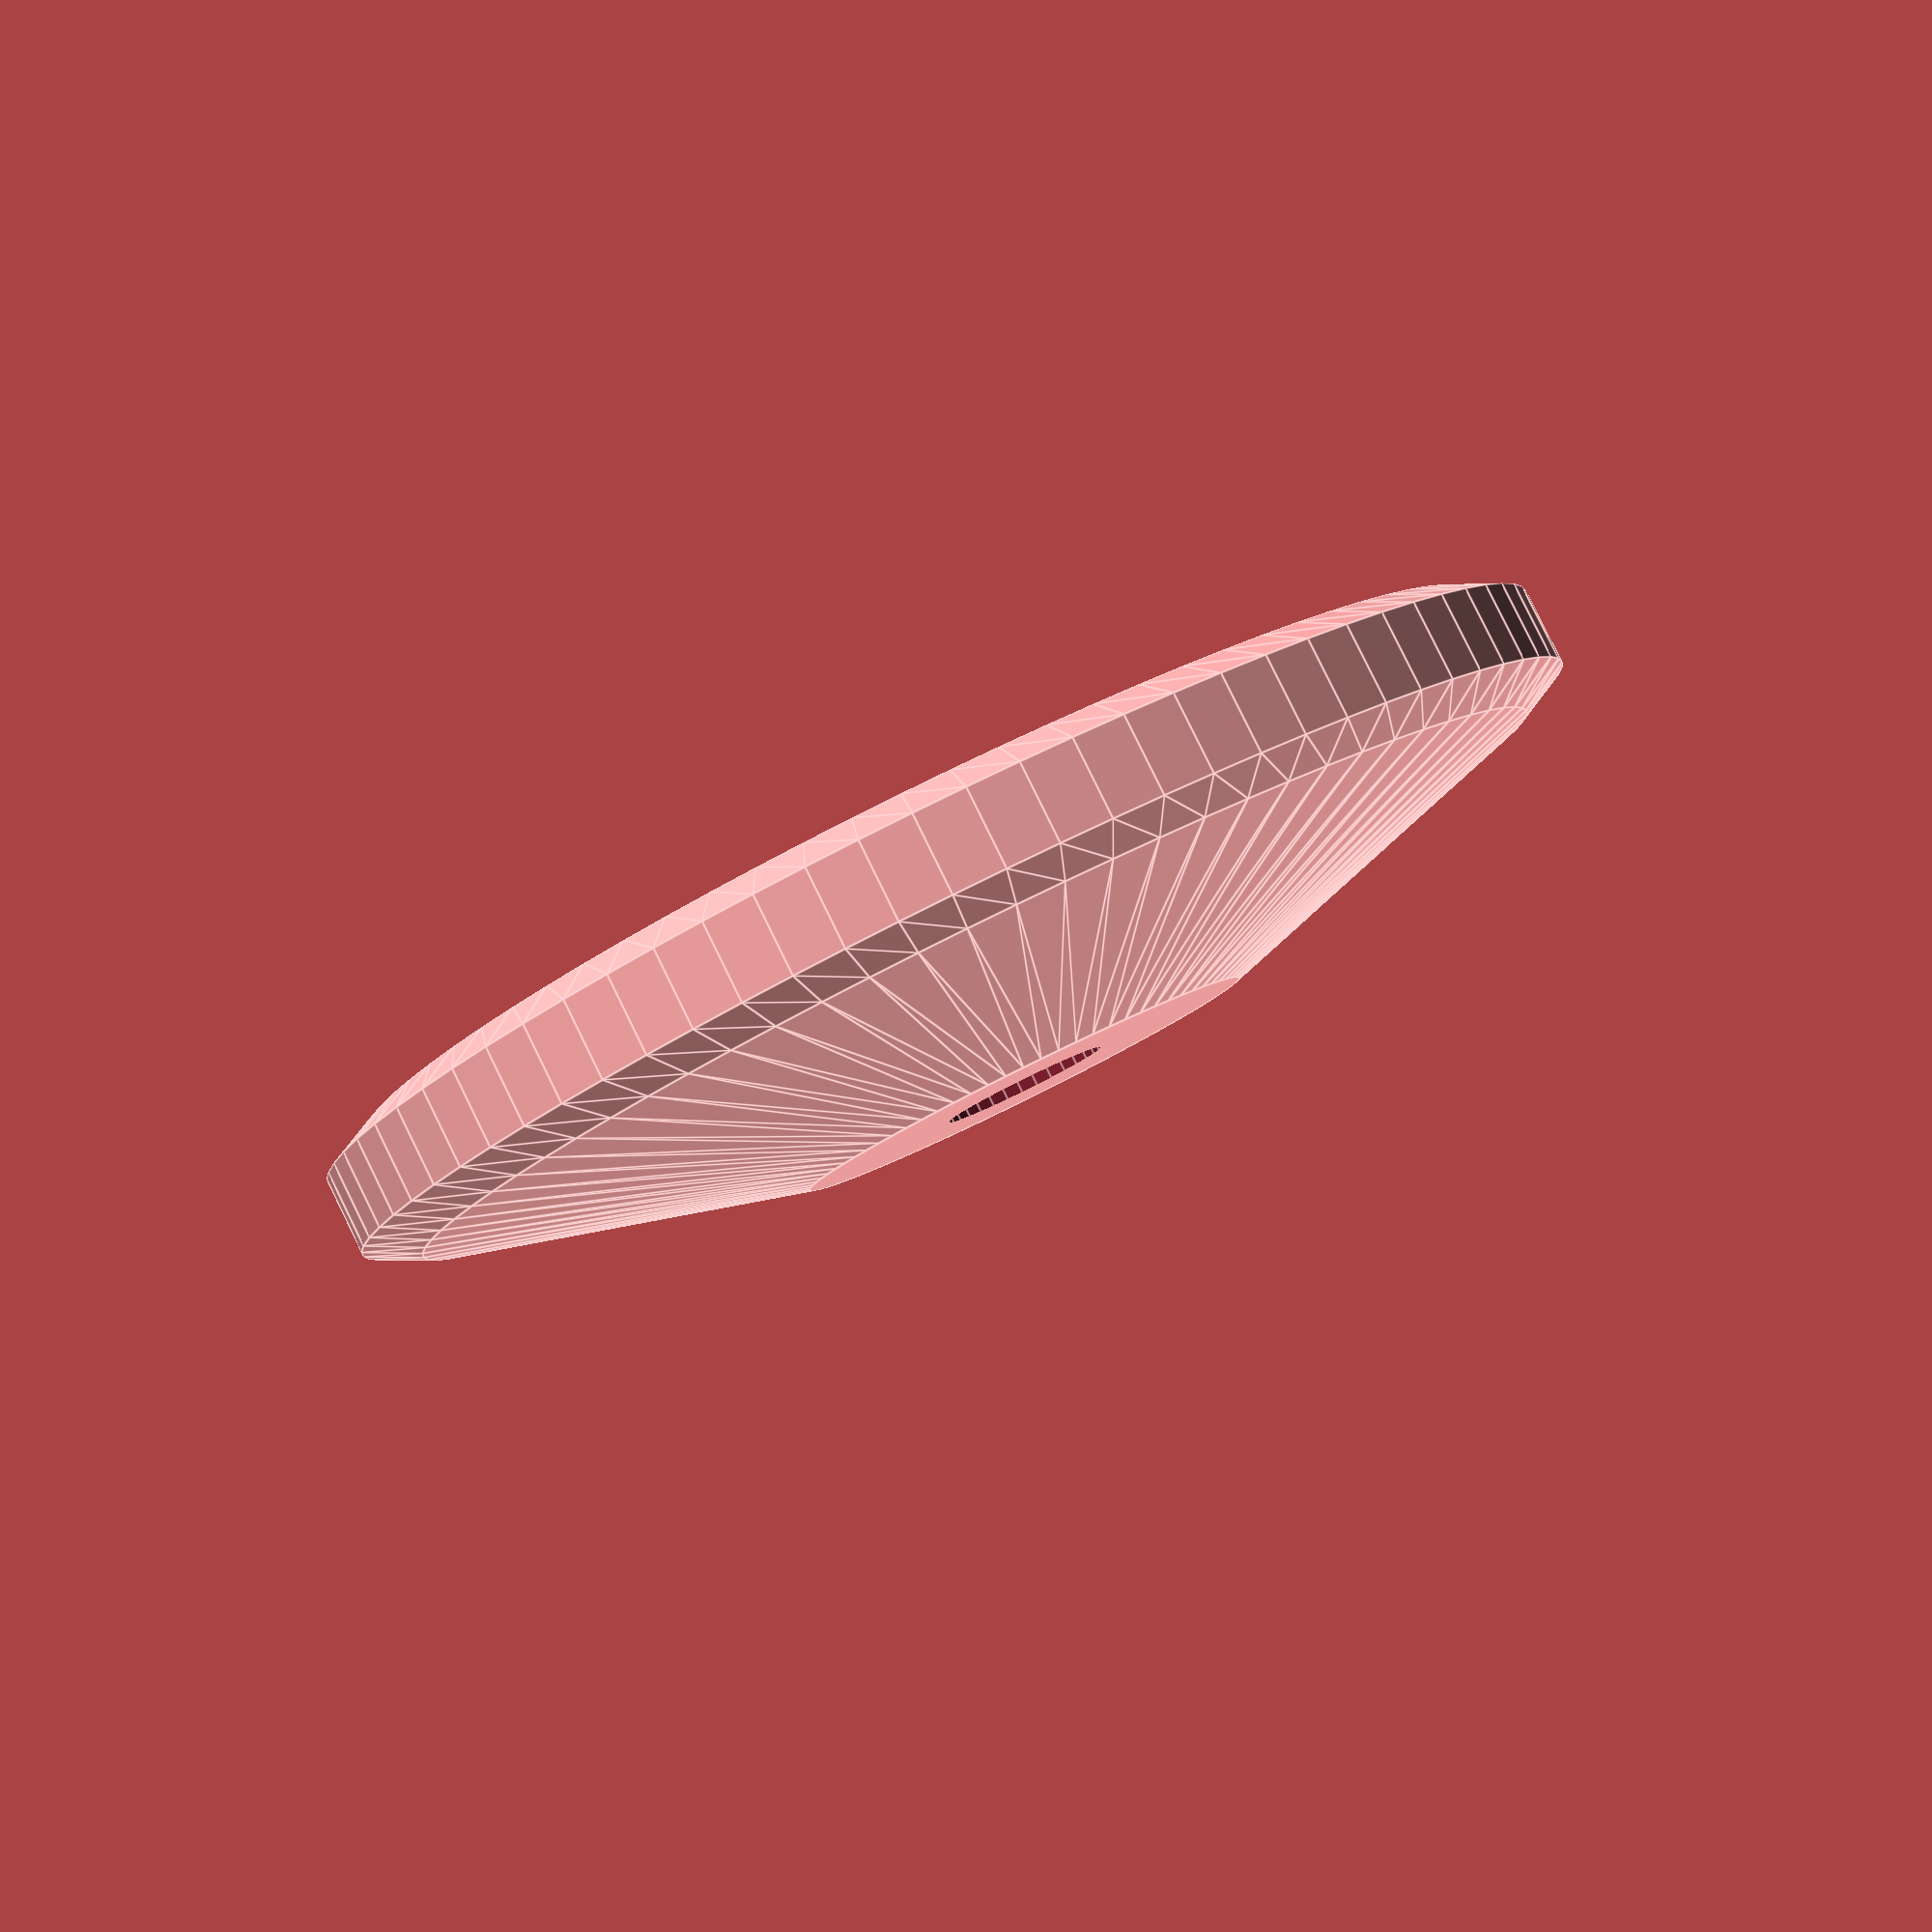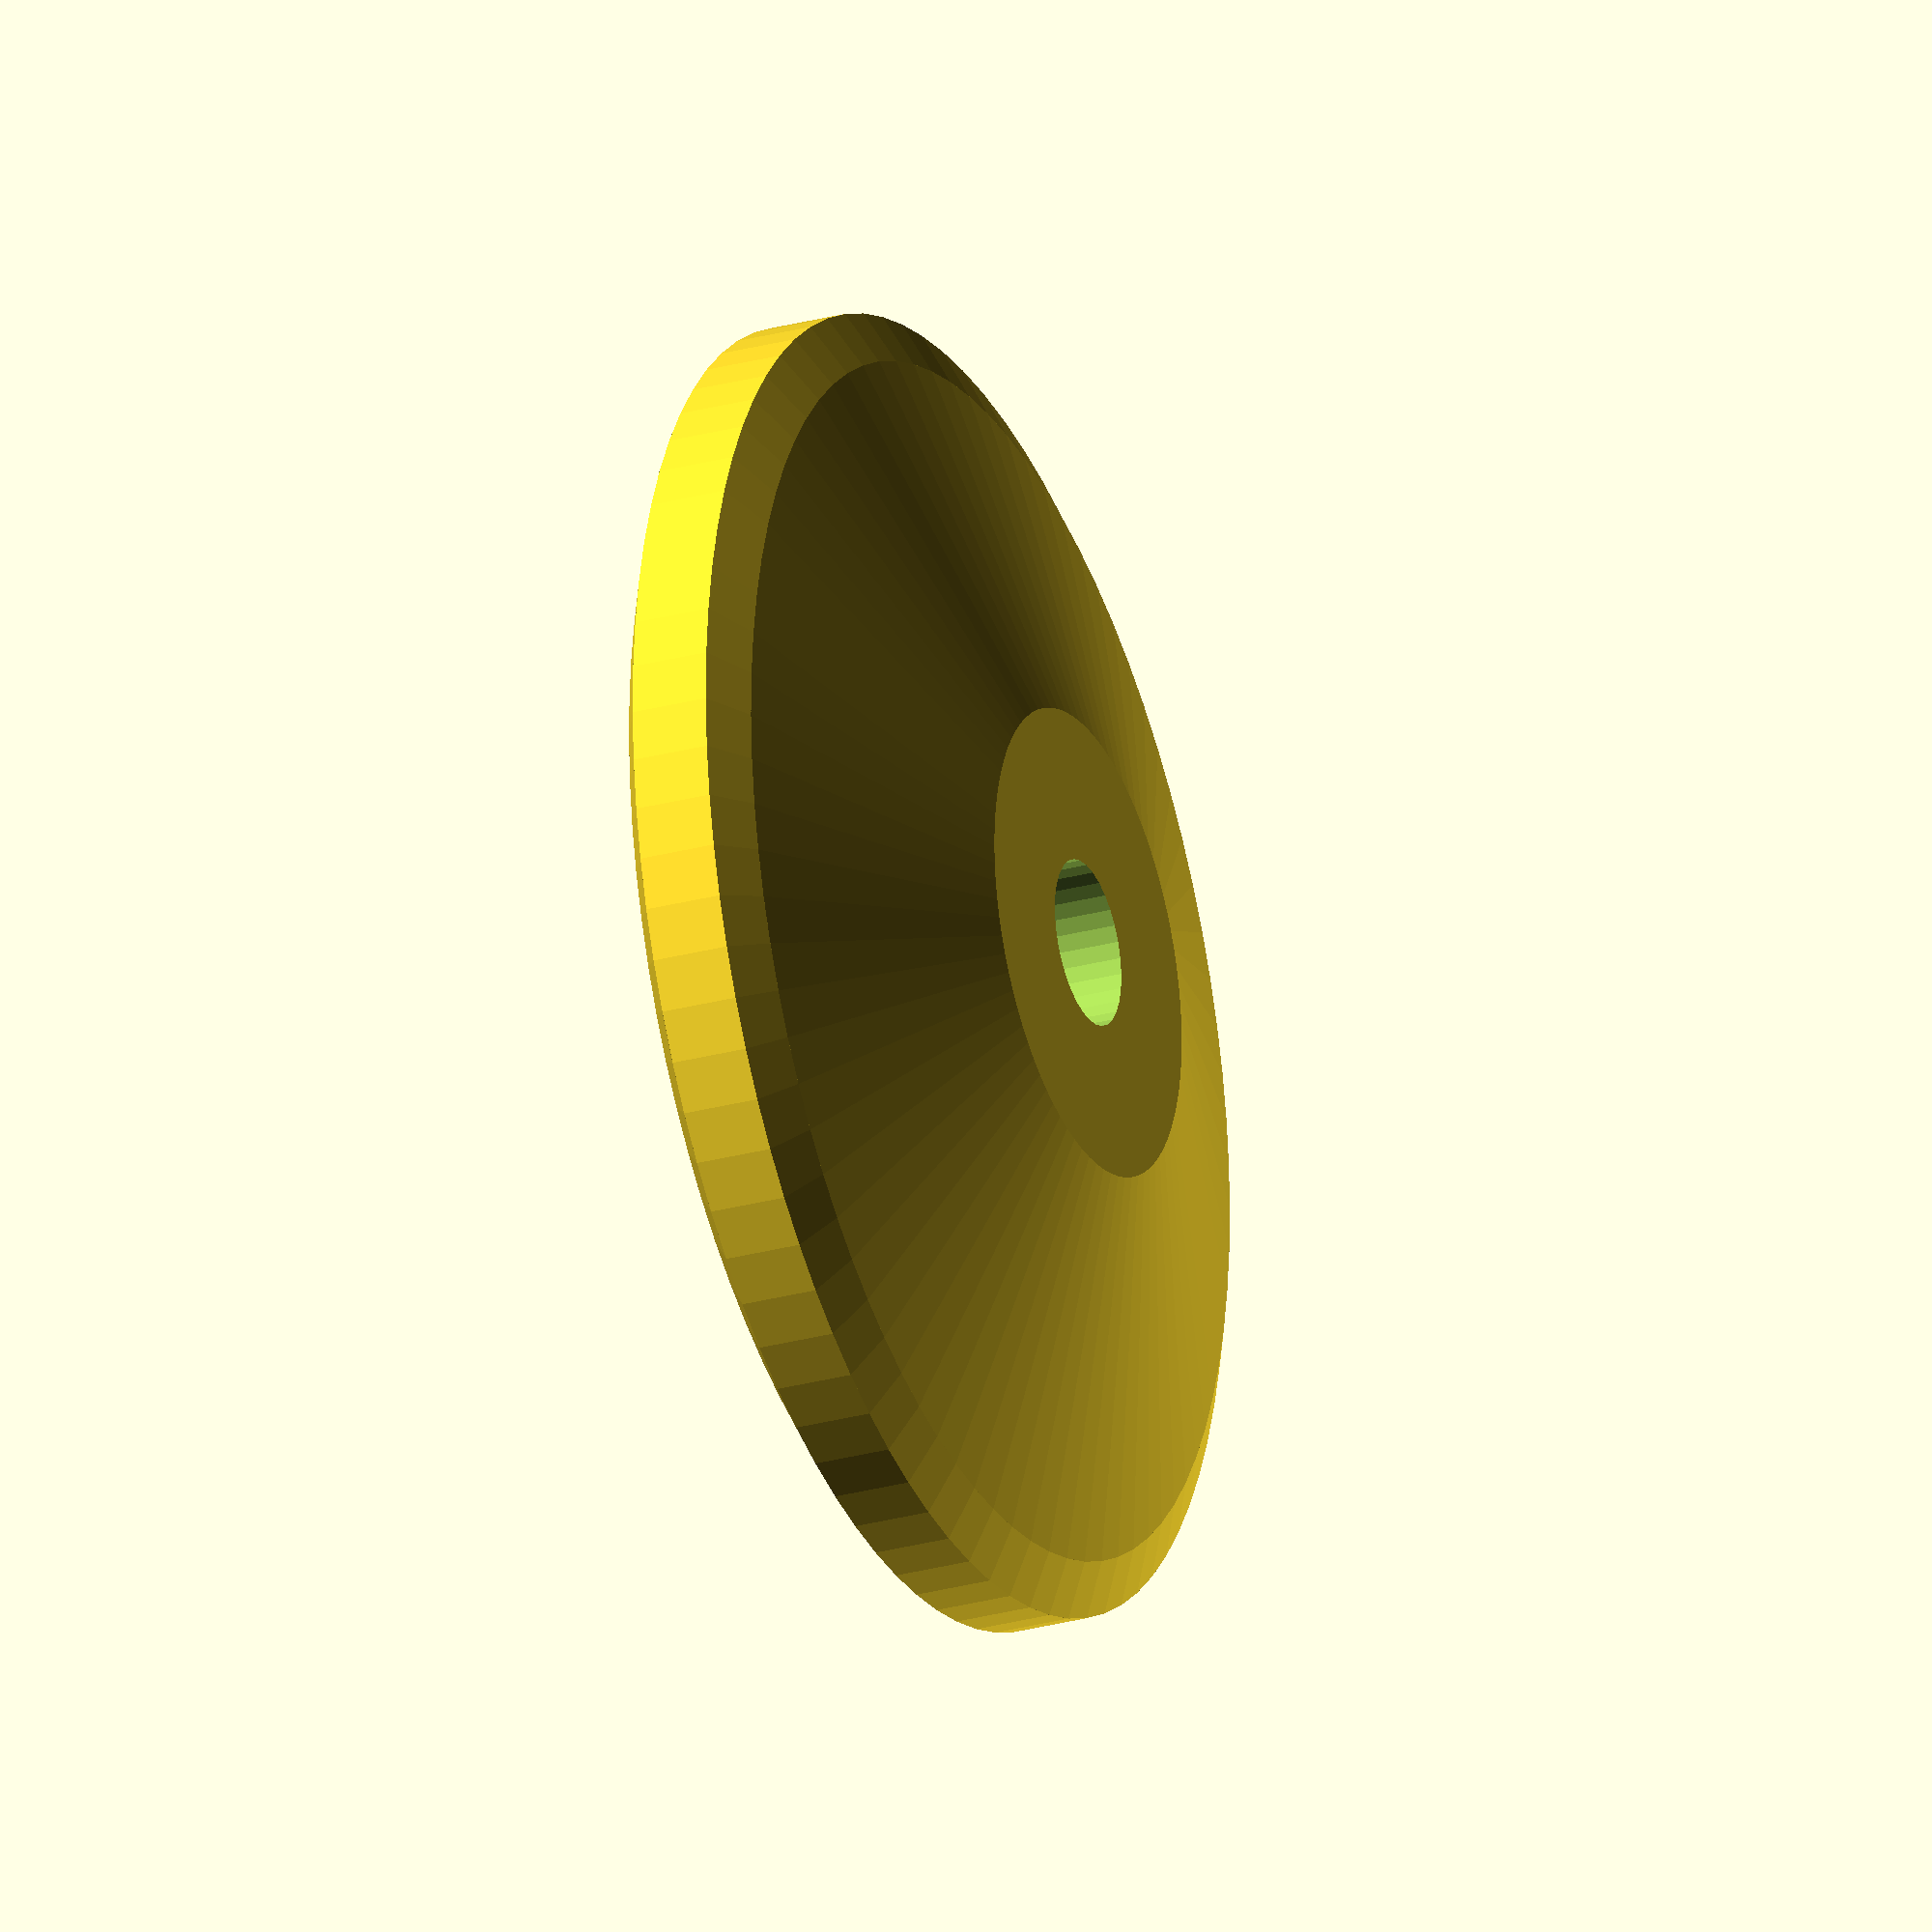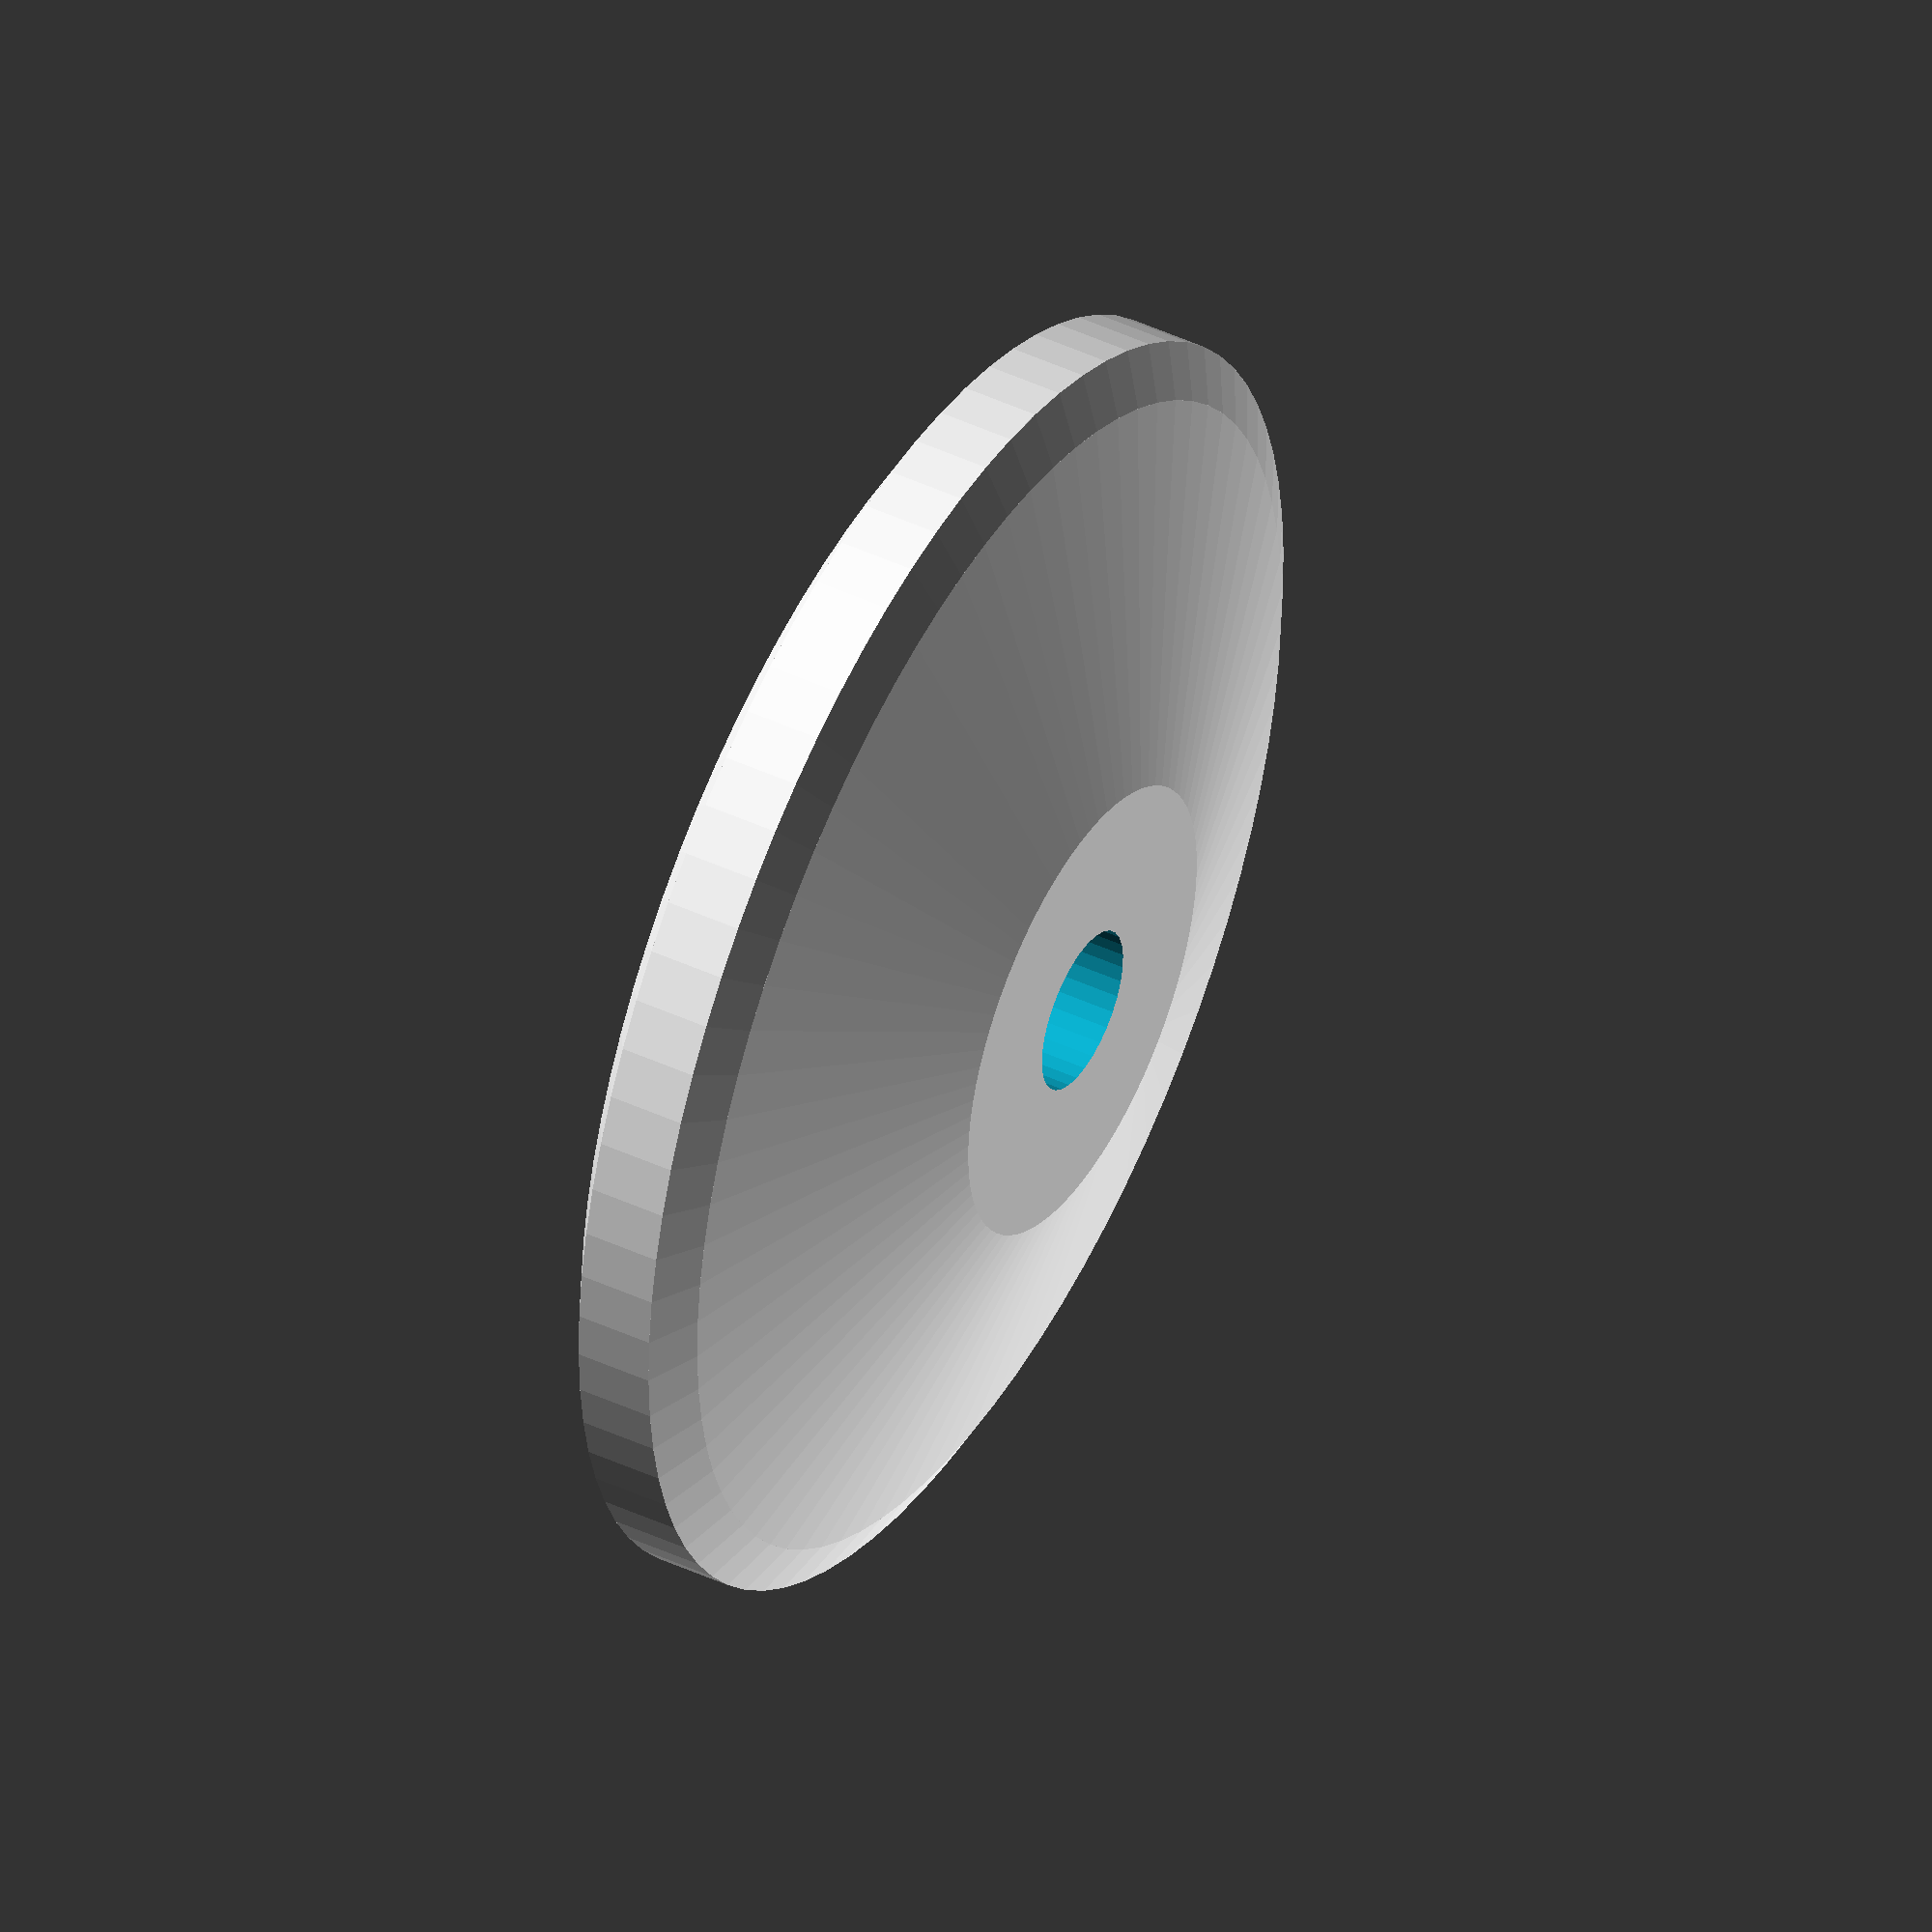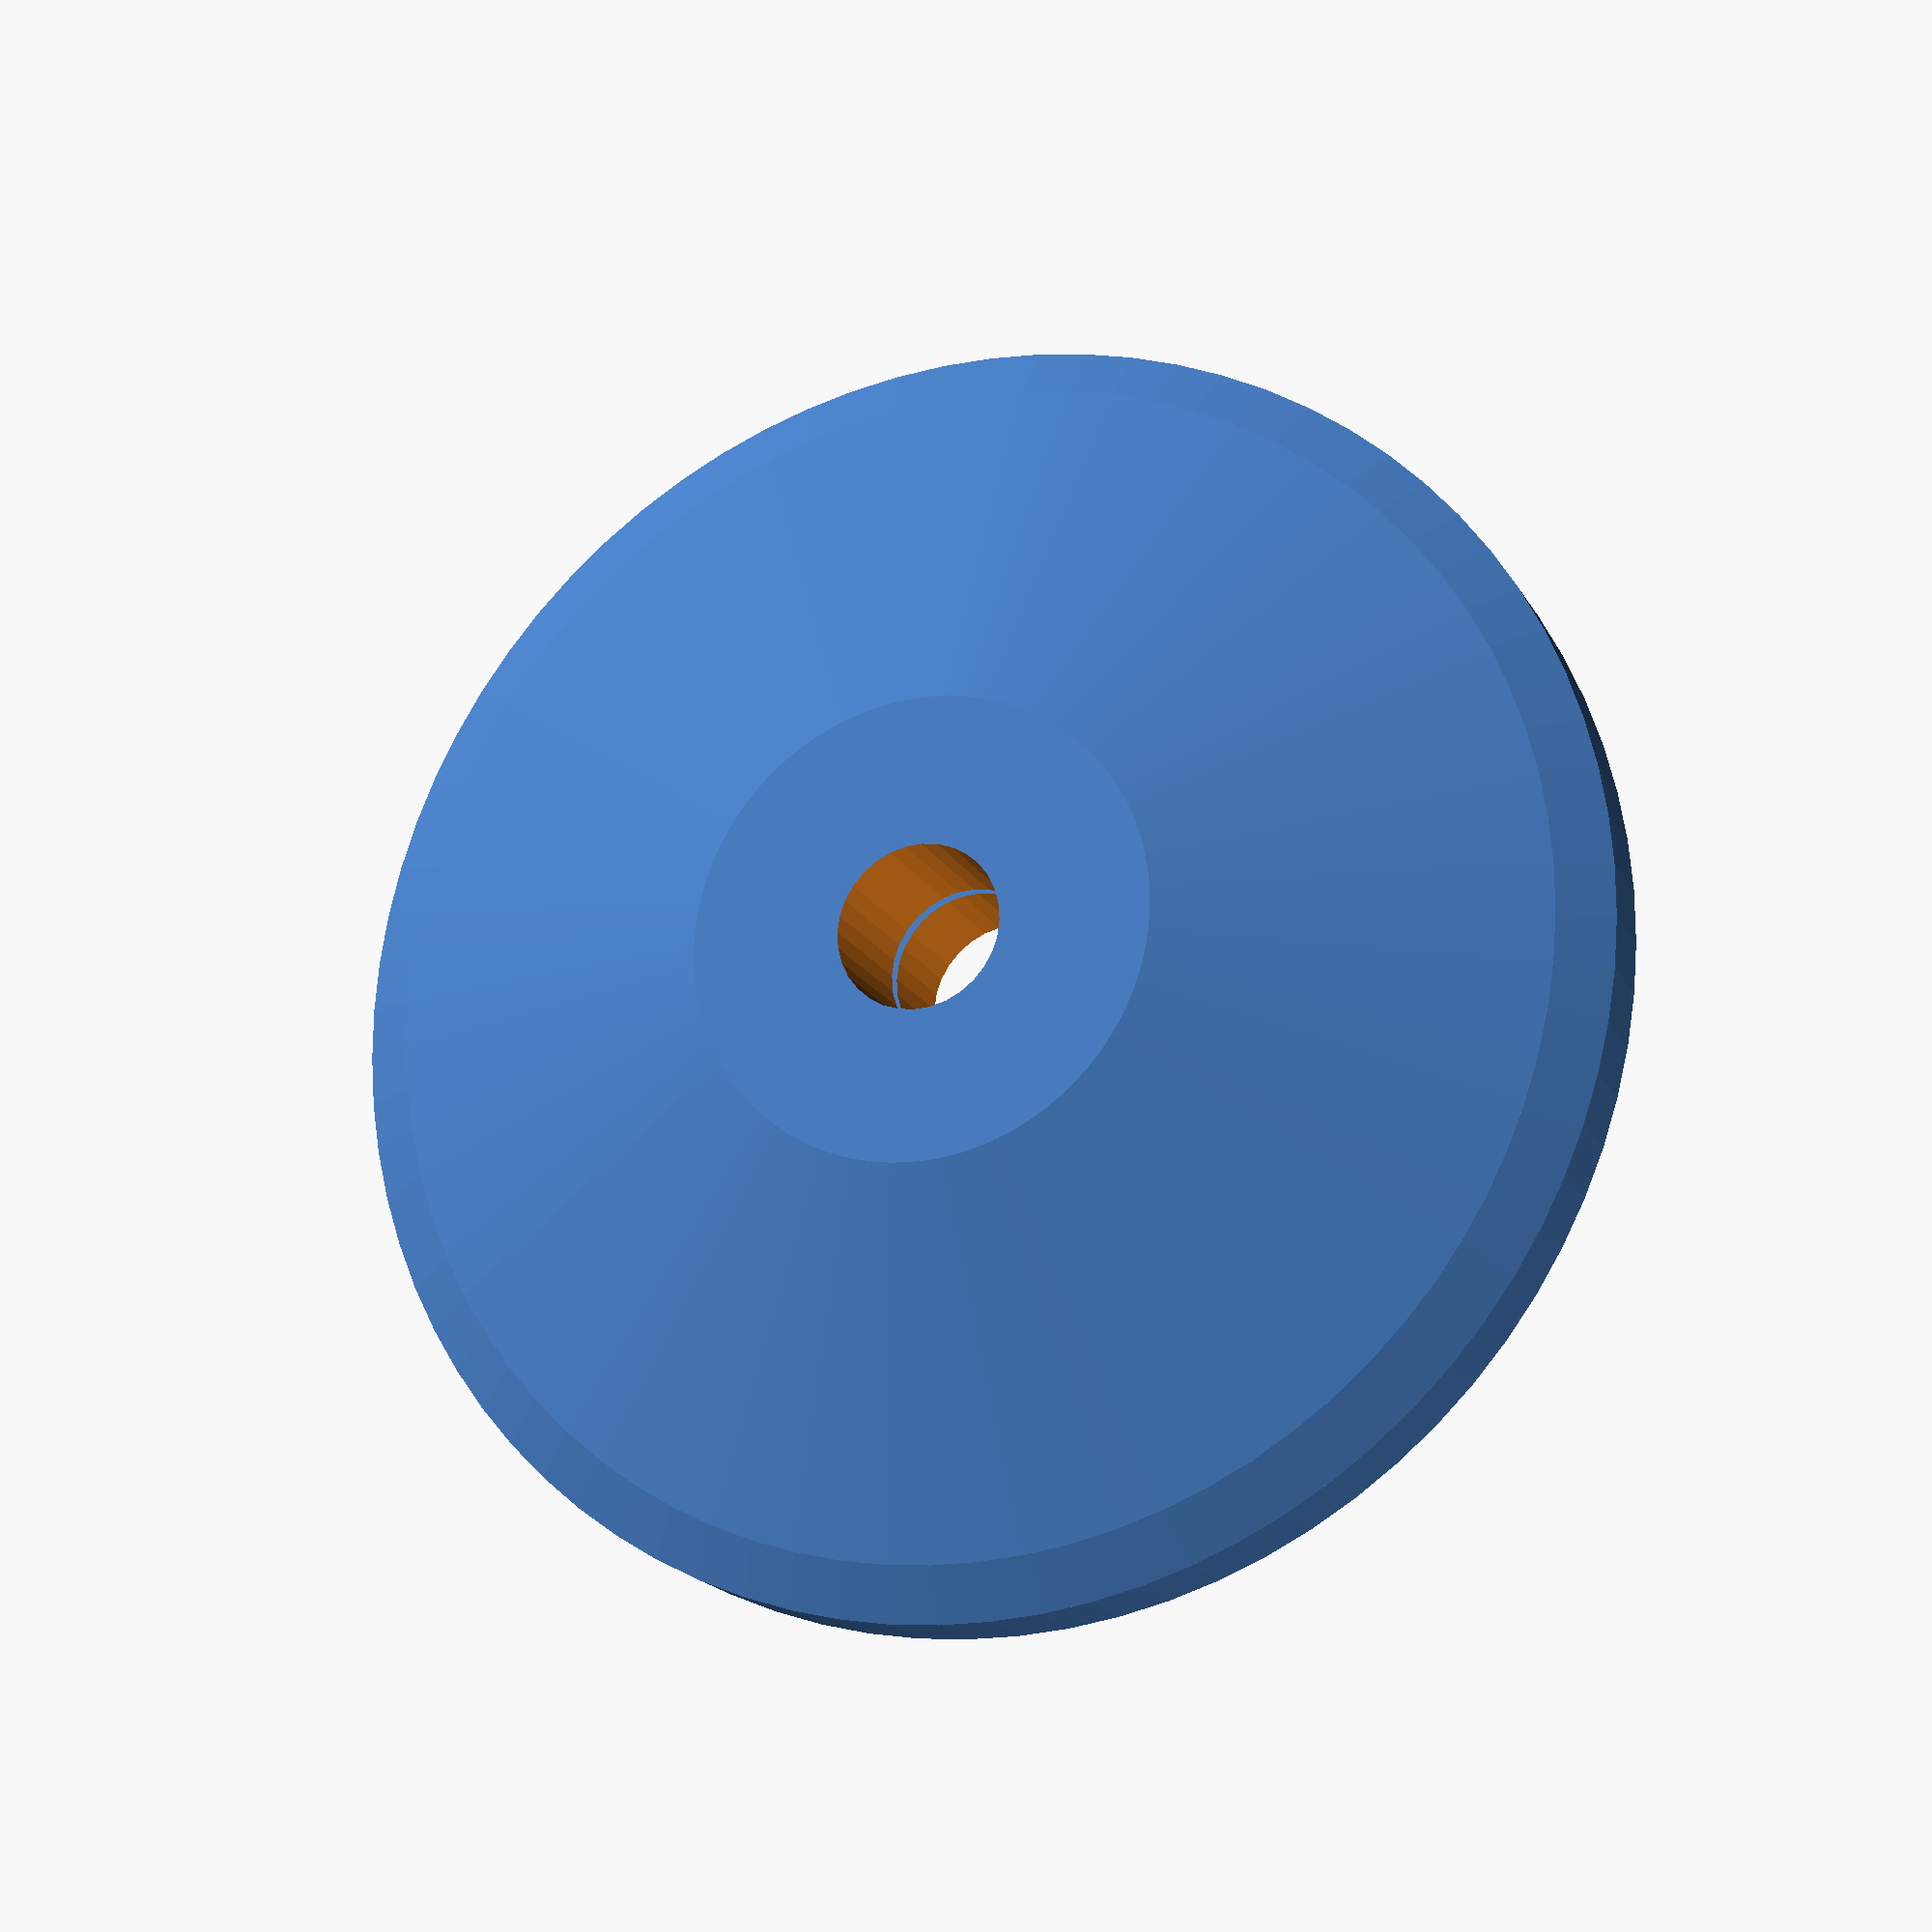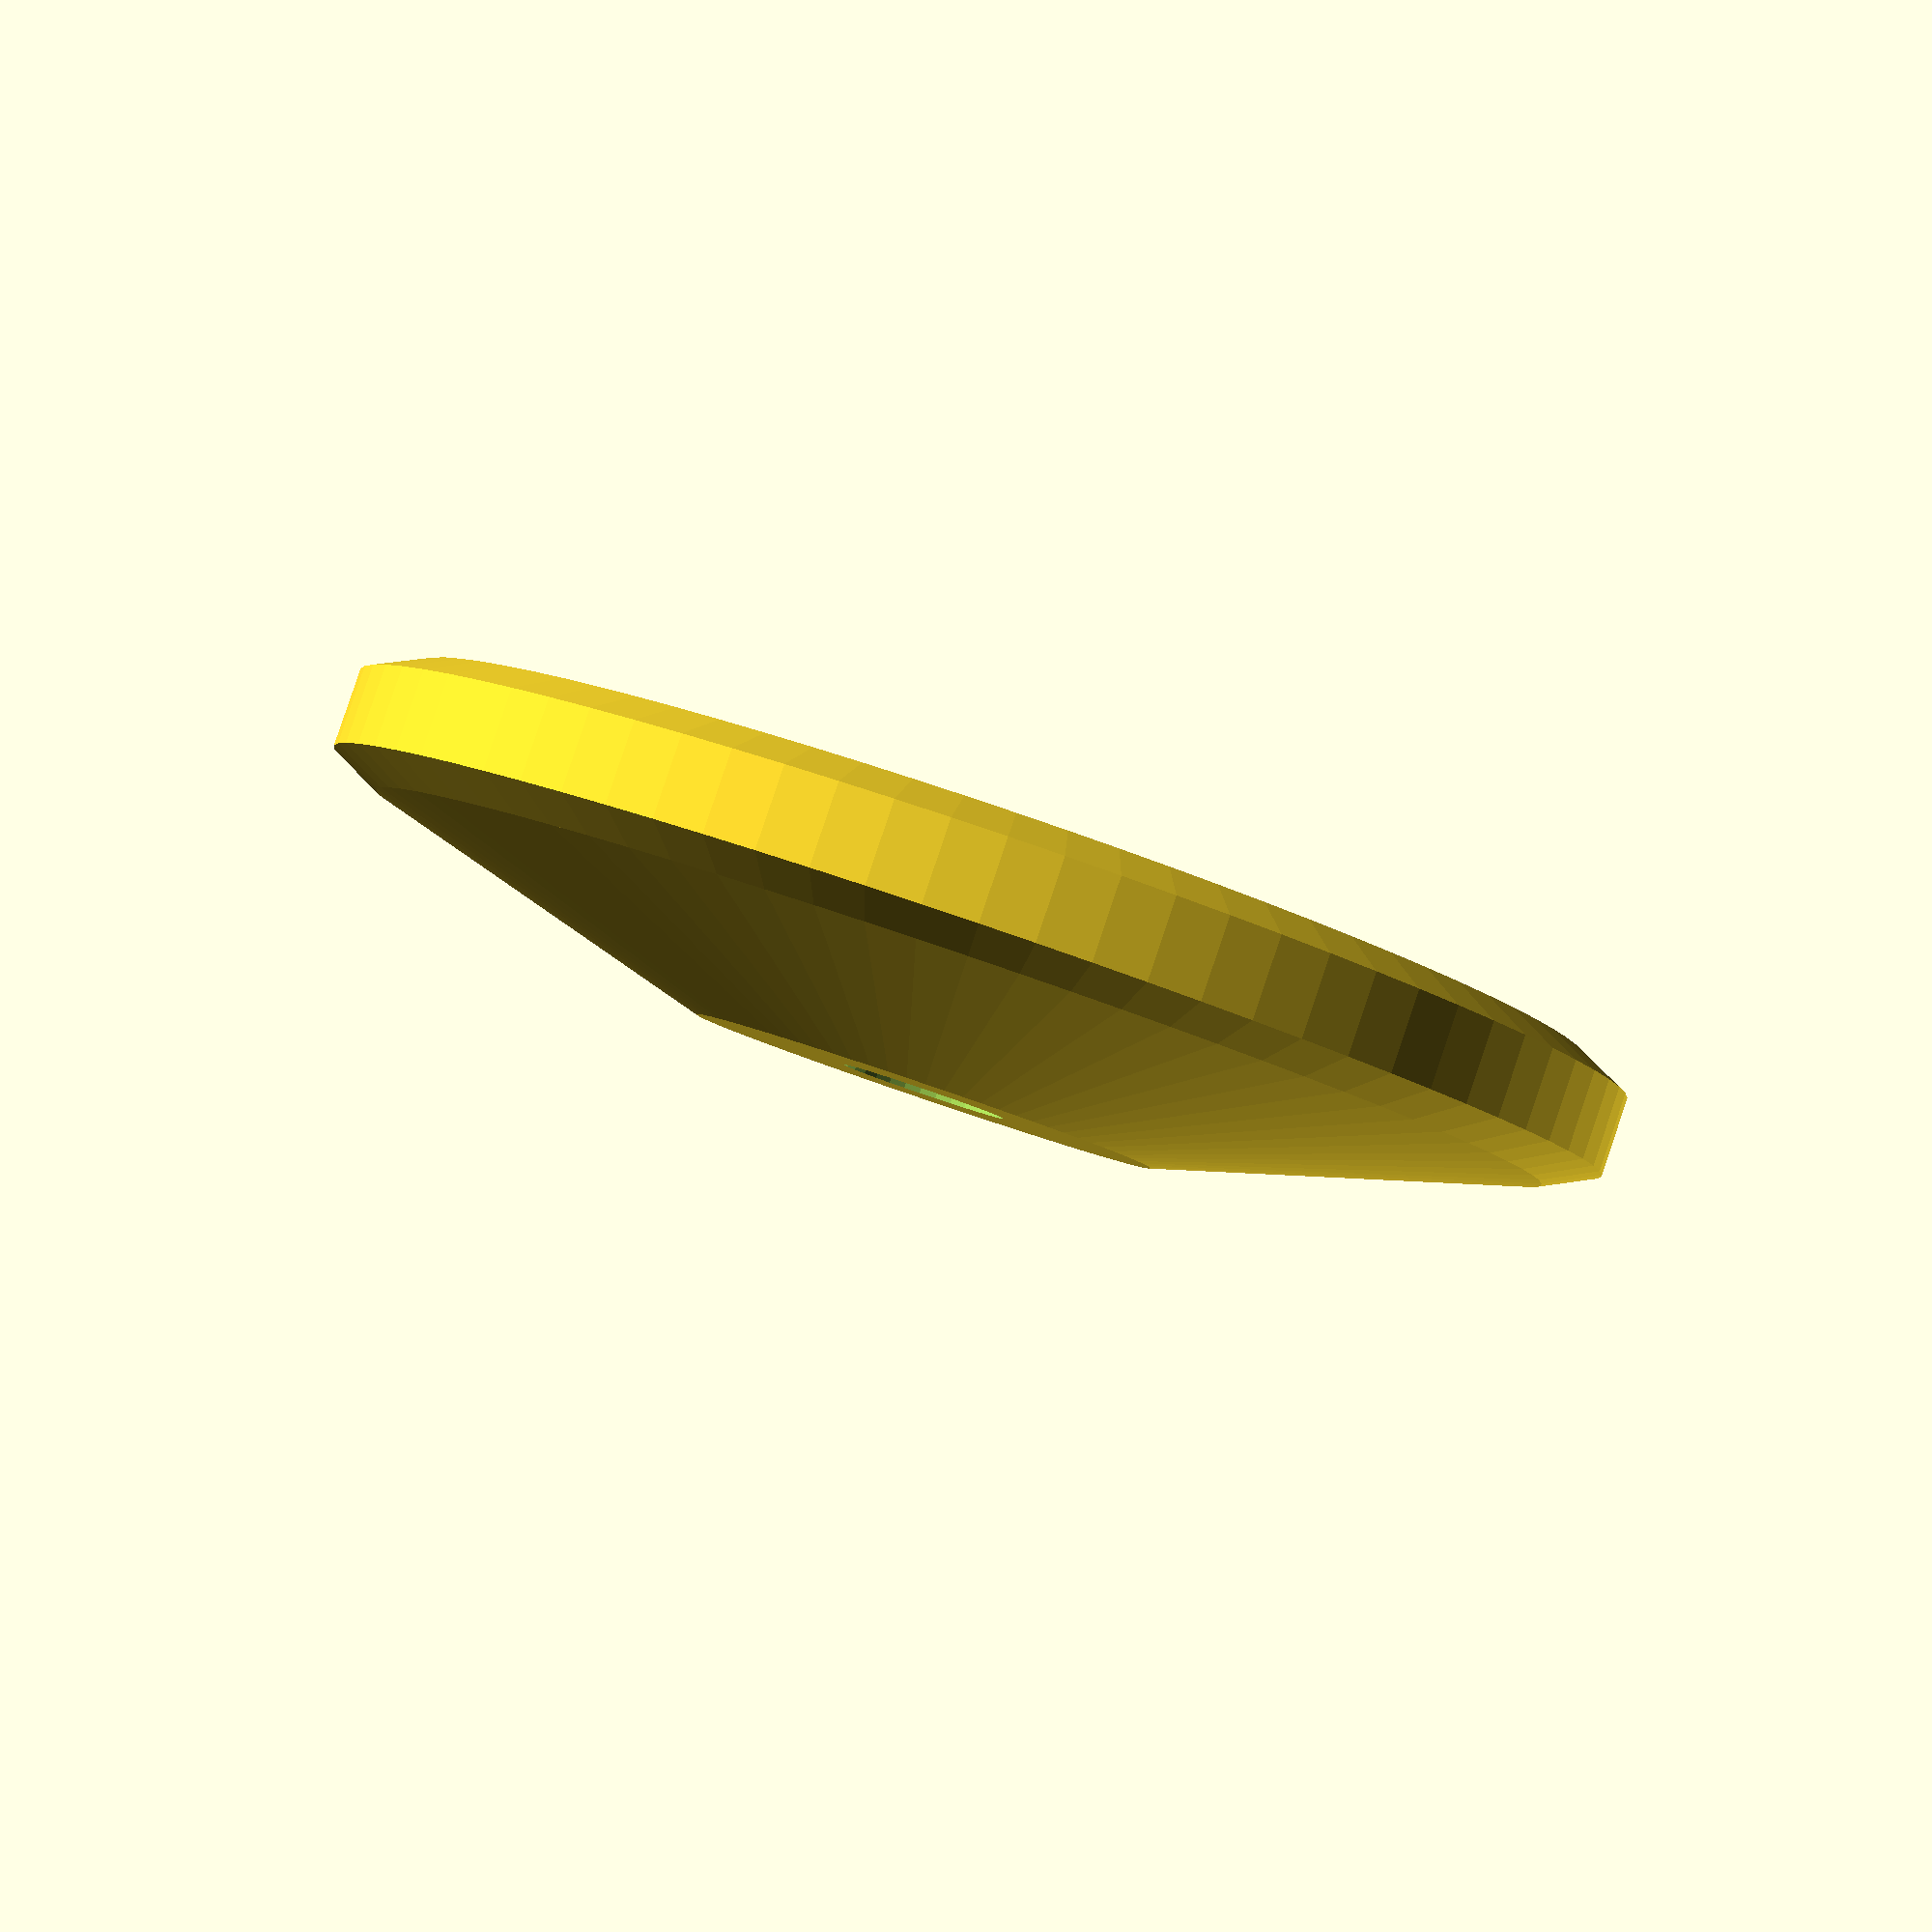
<openscad>
rotate([180,0,0]) {
difference(){ //road wheel
	union() {	//road wheel
		translate([0,0,5])
			cylinder(4,23,9, $fn=80);
		translate([0,0,4])
			cylinder(1,25,23, $fn=80);
		translate([0,0,1])
			cylinder(3,25,25, $fn=80);
		translate([0,0,0])
			cylinder(1,23,25, $fn=80);
	}//union of road wheel
	translate([0,0,-0.5])
		cylinder(4,23,8, $fn=80);
	translate([0,0,-5])
		cylinder(20,3.2,3.2, $fn=32);
}//union of road wheel

difference(){ //road wheel internal part
	union() {	//road wheel internal part
		translate([0,0,2])
			cylinder(1,7,9, $fn=50);
		translate([0,0,-1])
			cylinder(3,5,5, $fn=40);
	} //difference of road wheel internal part
	translate([0,0,-5])
		cylinder(20,3.2,3.2, $fn=32);
}//union of road wheel internal part
}//rotate
</openscad>
<views>
elev=275.8 azim=10.1 roll=153.8 proj=p view=edges
elev=26.8 azim=104.2 roll=113.1 proj=o view=solid
elev=315.6 azim=14.4 roll=118.6 proj=o view=solid
elev=18.3 azim=290.1 roll=200.7 proj=p view=wireframe
elev=93.5 azim=233.0 roll=341.3 proj=p view=solid
</views>
